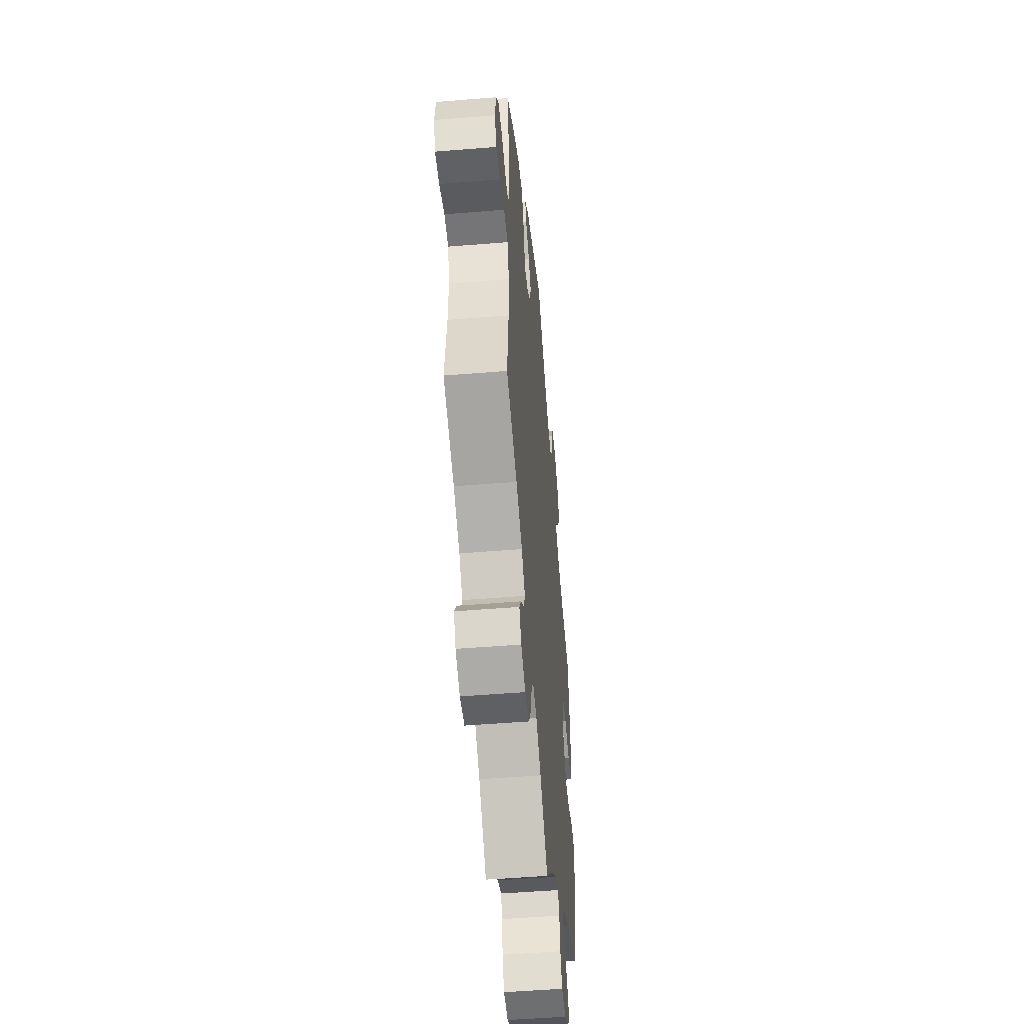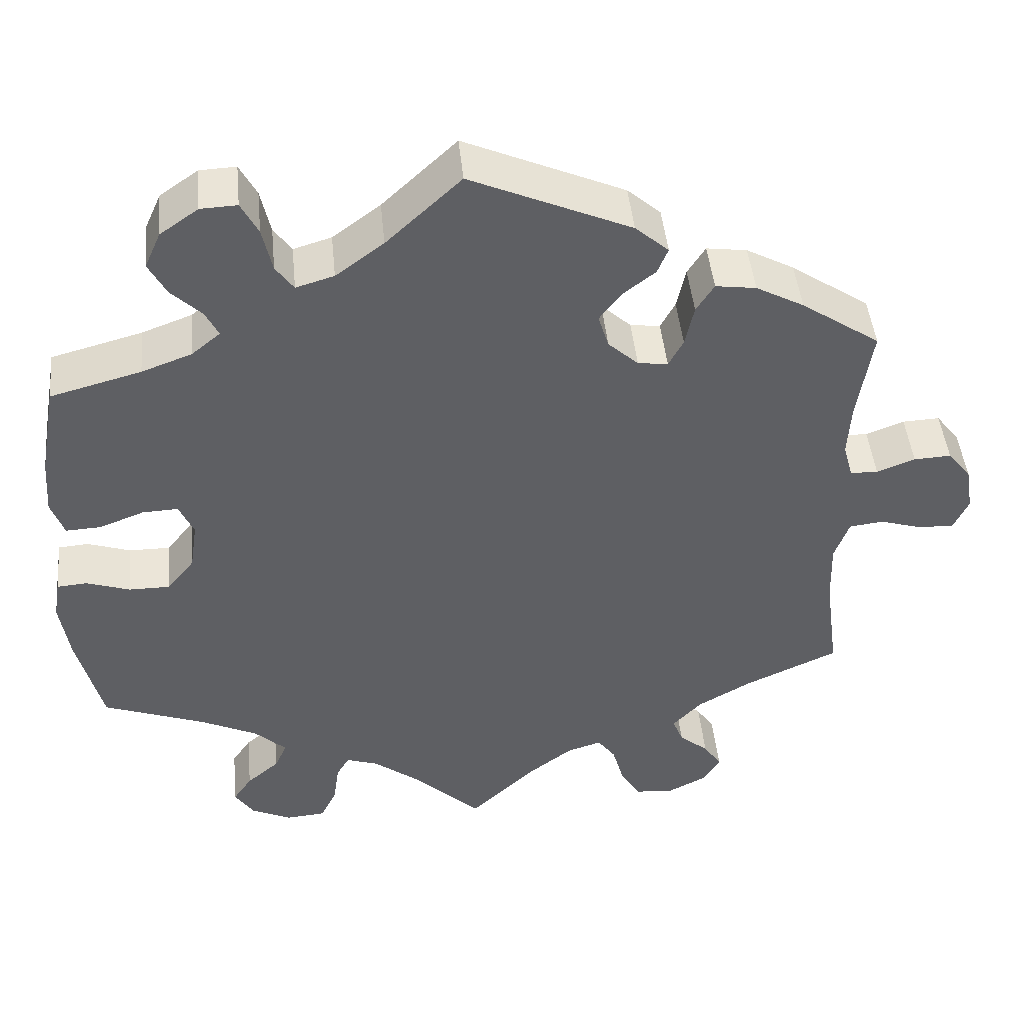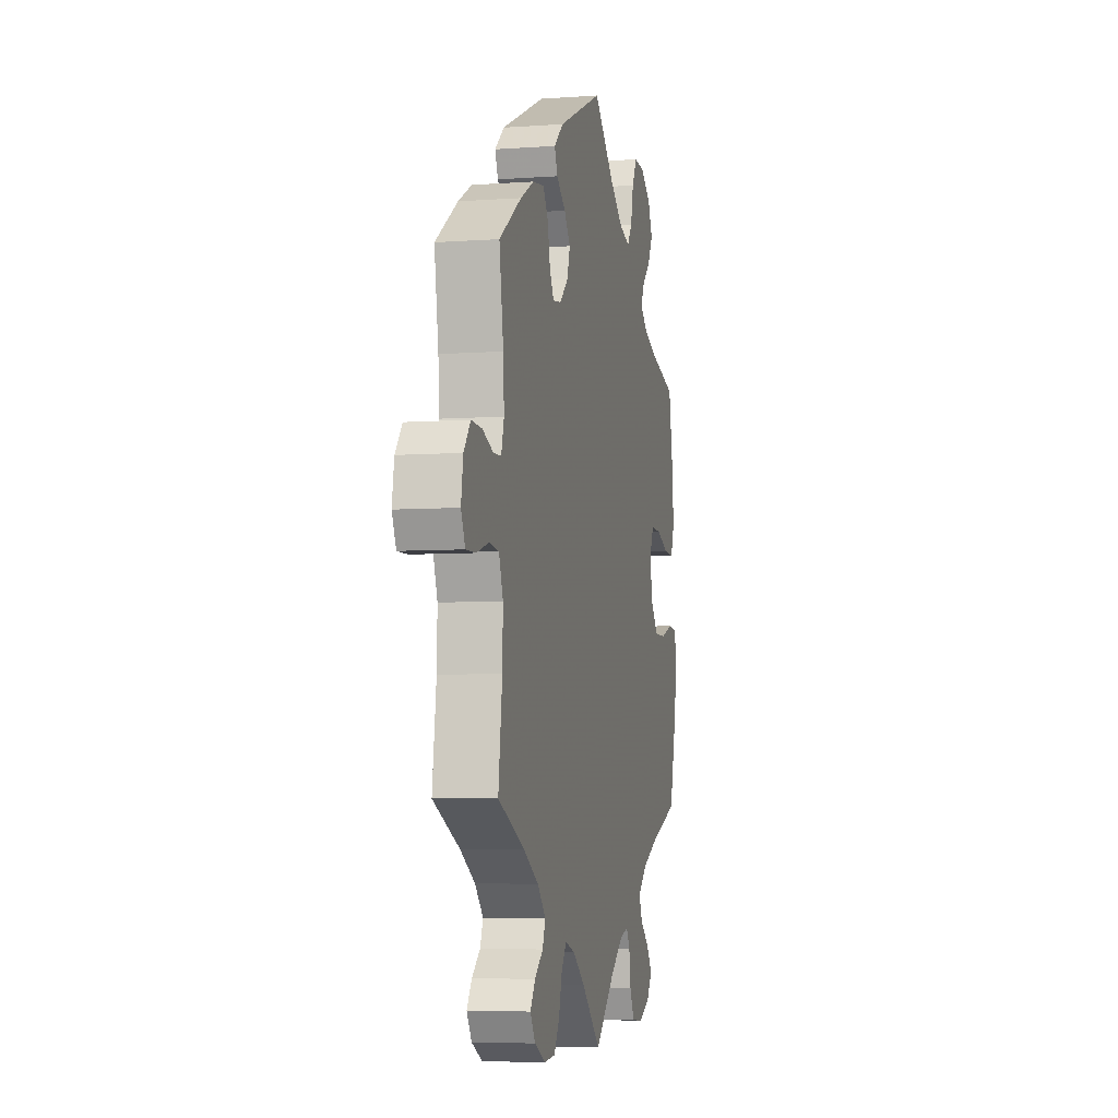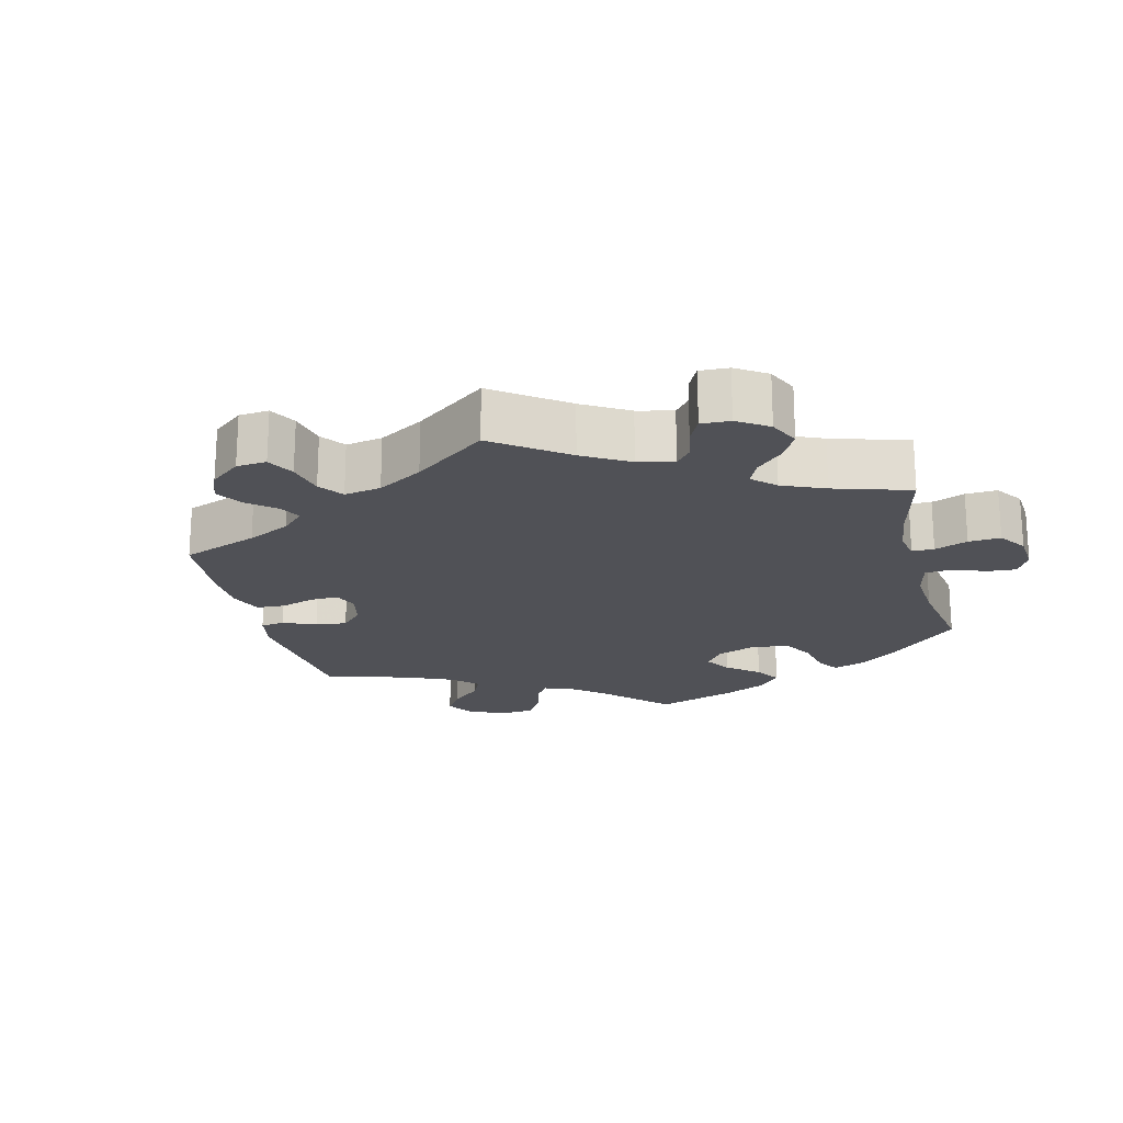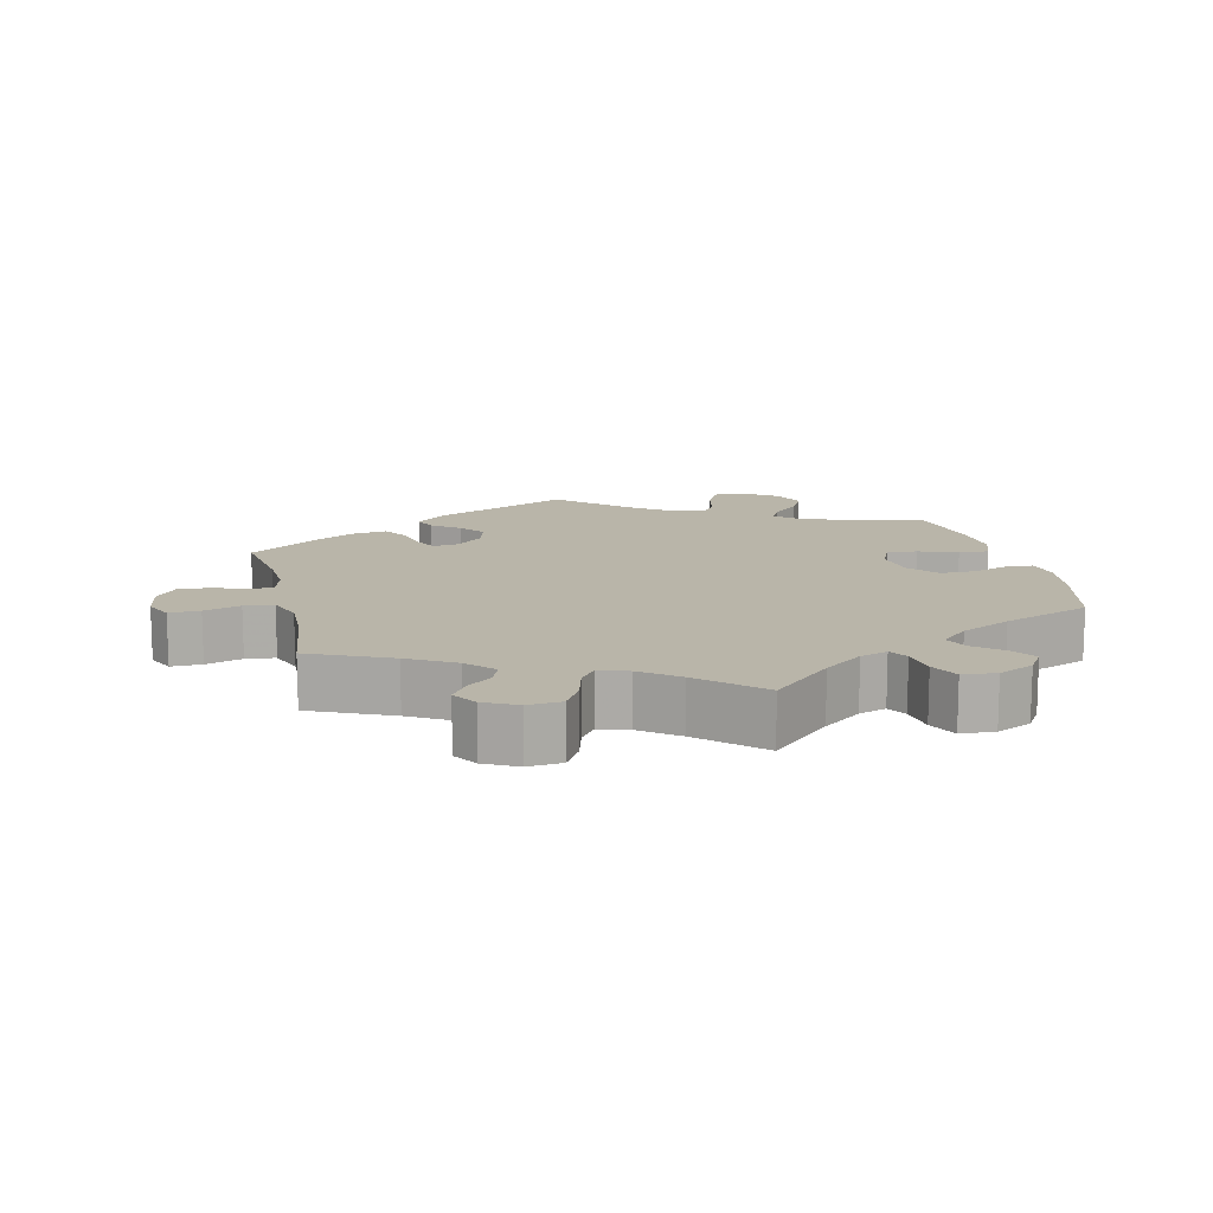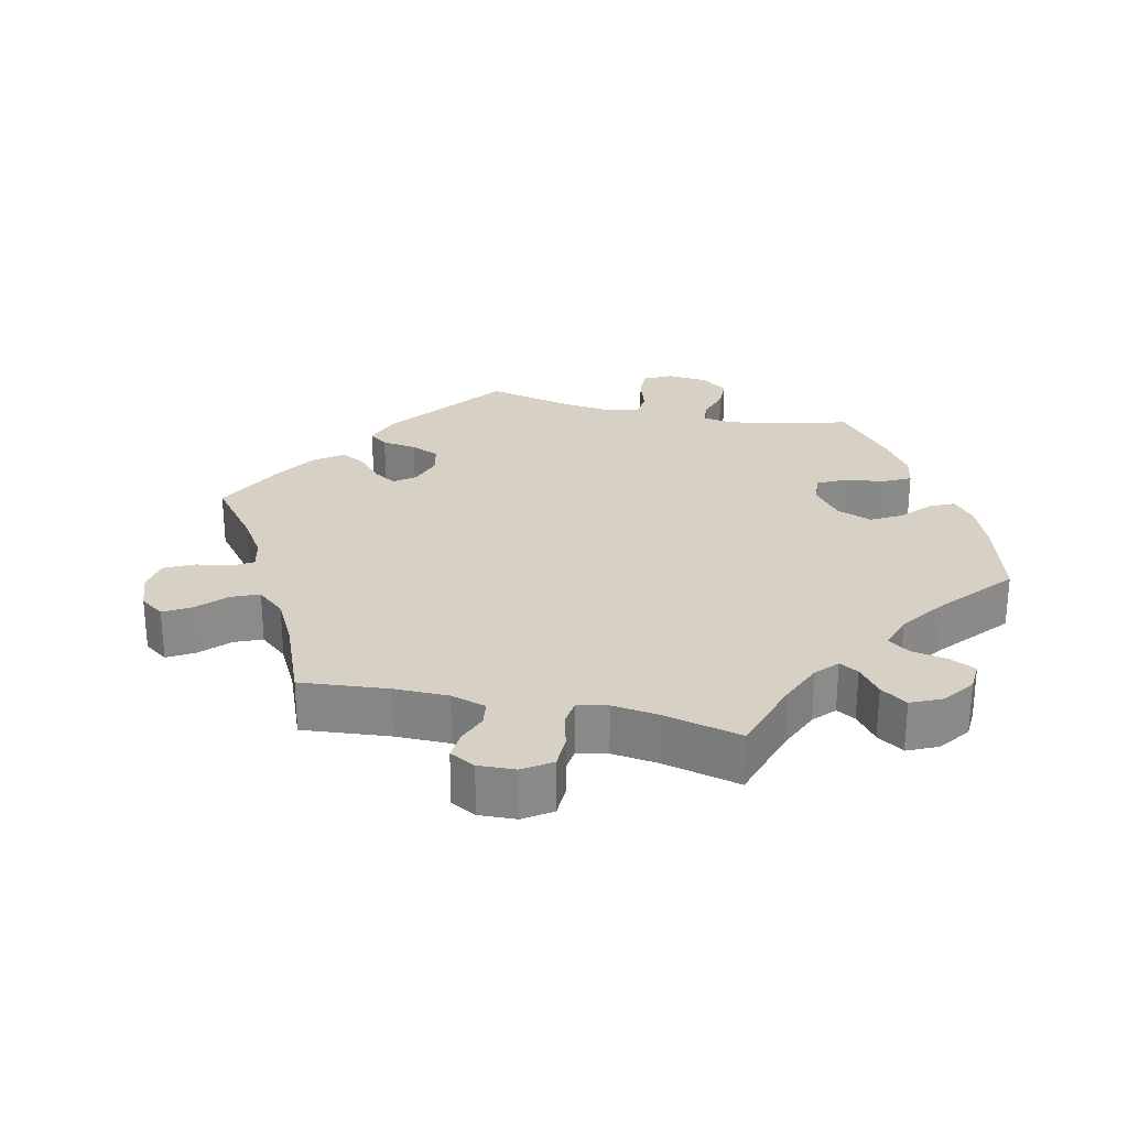
<metadata>
{"format":"obj","ext":"obj","renderer":"f3d","projection":"perspective","resolution":1024,"background":"white","views":[{"elev":-49.9,"azim":95.2,"up":"+Z"},{"elev":45.8,"azim":-5.6,"up":"+Z"},{"elev":-5.7,"azim":102.5,"up":"+Z"},{"elev":-20.3,"azim":133.8,"up":"+Y"},{"elev":13.4,"azim":166.6,"up":"+Y"},{"elev":26.6,"azim":163.2,"up":"+Y"}]}
</metadata>
<code>
v -0.388 0.07 0.319
v -0.326 0.07 0.342
v -0.291 0.07 0.371
v -0.307 0.07 0.403
v -0.344 0.07 0.439
v -0.366 0.07 0.48
v -0.346 0.07 0.525
v -0.299 0.07 0.558
v -0.254 0.07 0.56
v -0.233 0.07 0.52
v -0.221 0.07 0.465
v -0.199 0.07 0.434
v -0.152 0.07 0.448
v -0.093 0.07 0.492
v -0.001 0.07 0.578
v 0.196 0.07 0.491
v 0.237 0.07 0.455
v 0.224 0.07 0.423
v 0.184 0.07 0.392
v 0.157 0.07 0.356
v 0.17 0.07 0.314
v 0.207 0.07 0.28
v 0.244 0.07 0.275
v 0.262 0.07 0.309
v 0.273 0.07 0.36
v 0.295 0.07 0.395
v 0.345 0.07 0.388
v 0.404 0.07 0.356
v 0.501 0.07 0.29
v 0.483 0.07 0.175
v 0.479 0.07 0.107
v 0.491 0.07 0.064
v 0.525 0.07 0.063
v 0.572 0.07 0.081
v 0.618 0.07 0.083
v 0.647 0.07 0.046
v 0.656 0.07 -0.009
v 0.638 0.07 -0.048
v 0.594 0.07 -0.047
v 0.542 0.07 -0.031
v 0.5 0.07 -0.036
v 0.482 0.07 -0.086
v 0.484 0.07 -0.161
v 0.501 0.07 -0.289
v 0.386 0.07 -0.341
v 0.32 0.07 -0.379
v 0.284 0.07 -0.417
v 0.297 0.07 -0.45
v 0.333 0.07 -0.48
v 0.355 0.07 -0.513
v 0.333 0.07 -0.548
v 0.286 0.07 -0.572
v 0.238 0.07 -0.568
v 0.214 0.07 -0.528
v 0.2 0.07 -0.477
v 0.178 0.07 -0.447
v 0.136 0.07 -0.46
v 0.083 0.07 -0.5
v 0 0.07 -0.578
v -0.085 0.07 -0.498
v -0.14 0.07 -0.456
v -0.179 0.07 -0.443
v -0.195 0.07 -0.47
v -0.202 0.07 -0.52
v -0.222 0.07 -0.561
v -0.27 0.07 -0.565
v -0.32 0.07 -0.542
v -0.343 0.07 -0.507
v -0.32 0.07 -0.473
v -0.28 0.07 -0.439
v -0.265 0.07 -0.405
v -0.304 0.07 -0.369
v -0.375 0.07 -0.335
v -0.5 0.07 -0.289
v -0.531 0.07 -0.165
v -0.542 0.07 -0.091
v -0.534 0.07 -0.043
v -0.497 0.07 -0.04
v -0.443 0.07 -0.058
v -0.393 0.07 -0.058
v -0.359 0.07 -0.016
v -0.35 0.07 0.044
v -0.368 0.07 0.084
v -0.412 0.07 0.082
v -0.467 0.07 0.061
v -0.51 0.07 0.059
v -0.526 0.07 0.103
v -0.521 0.07 0.172
v -0.5 0.07 0.289
v -0.388 0 0.319
v -0.326 0 0.342
v -0.291 0 0.371
v -0.307 0 0.403
v -0.344 0 0.439
v -0.366 0 0.48
v -0.346 0 0.525
v -0.299 0 0.558
v -0.254 0 0.56
v -0.233 0 0.52
v -0.221 0 0.465
v -0.199 0 0.434
v -0.152 0 0.448
v -0.093 0 0.492
v -0.001 0 0.578
v 0.196 0 0.491
v 0.237 0 0.455
v 0.224 0 0.423
v 0.184 0 0.392
v 0.157 0 0.356
v 0.17 0 0.314
v 0.207 0 0.28
v 0.244 0 0.275
v 0.262 0 0.309
v 0.273 0 0.36
v 0.295 0 0.395
v 0.345 0 0.388
v 0.404 0 0.356
v 0.501 0 0.29
v 0.483 0 0.175
v 0.479 0 0.107
v 0.491 0 0.064
v 0.525 0 0.063
v 0.572 0 0.081
v 0.618 0 0.083
v 0.647 0 0.046
v 0.656 0 -0.009
v 0.638 0 -0.048
v 0.594 0 -0.047
v 0.542 0 -0.031
v 0.5 0 -0.036
v 0.482 0 -0.086
v 0.484 0 -0.161
v 0.501 0 -0.289
v 0.386 0 -0.341
v 0.32 0 -0.379
v 0.284 0 -0.417
v 0.297 0 -0.45
v 0.333 0 -0.48
v 0.355 0 -0.513
v 0.333 0 -0.548
v 0.286 0 -0.572
v 0.238 0 -0.568
v 0.214 0 -0.528
v 0.2 0 -0.477
v 0.178 0 -0.447
v 0.136 0 -0.46
v 0.083 0 -0.5
v 0 0 -0.578
v -0.085 0 -0.498
v -0.14 0 -0.456
v -0.179 0 -0.443
v -0.195 0 -0.47
v -0.202 0 -0.52
v -0.222 0 -0.561
v -0.27 0 -0.565
v -0.32 0 -0.542
v -0.343 0 -0.507
v -0.32 0 -0.473
v -0.28 0 -0.439
v -0.265 0 -0.405
v -0.304 0 -0.369
v -0.375 0 -0.335
v -0.5 0 -0.289
v -0.531 0 -0.165
v -0.542 0 -0.091
v -0.534 0 -0.043
v -0.497 0 -0.04
v -0.443 0 -0.058
v -0.393 0 -0.058
v -0.359 0 -0.016
v -0.35 0 0.044
v -0.368 0 0.084
v -0.412 0 0.082
v -0.467 0 0.061
v -0.51 0 0.059
v -0.526 0 0.103
v -0.521 0 0.172
v -0.5 0 0.289
f 88 89 1
f 87 88 1 2
f 84 85 86 87
f 83 84 87 2
f 82 83 2 3
f 81 82 3
f 76 77 78 79
f 76 79 80
f 73 74 75 76
f 72 73 76 80
f 71 72 80 81
f 67 68 69 70
f 67 70 71
f 66 67 71
f 63 64 65 66
f 62 63 66 71
f 61 62 71 81
f 58 59 60
f 57 58 60 61
f 56 57 61 81
f 52 53 54 55
f 52 55 56
f 51 52 56
f 48 49 50 51
f 47 48 51 56
f 46 47 56 81
f 43 44 45
f 42 43 45 46
f 41 42 46 81
f 37 38 39 40
f 33 34 35 36
f 32 33 36 37
f 27 28 29 30
f 27 30 31
f 24 25 26 27
f 23 24 27 31
f 22 23 31 32
f 16 17 18 19
f 14 15 16 19
f 13 14 19 20
f 12 13 20 21
f 8 9 10 11
f 8 11 12
f 7 8 12
f 4 5 6 7
f 3 4 7 12
f 32 37 40 41
f 22 32 41 81
f 21 22 81
f 3 12 21 81
f 90 178 177
f 91 90 177 176
f 176 175 174 173
f 91 176 173 172
f 92 91 172 171
f 92 171 170
f 168 167 166 165
f 169 168 165
f 165 164 163 162
f 169 165 162 161
f 170 169 161 160
f 159 158 157 156
f 160 159 156
f 160 156 155
f 155 154 153 152
f 160 155 152 151
f 170 160 151 150
f 149 148 147
f 150 149 147 146
f 170 150 146 145
f 144 143 142 141
f 145 144 141
f 145 141 140
f 140 139 138 137
f 145 140 137 136
f 170 145 136 135
f 134 133 132
f 135 134 132 131
f 170 135 131 130
f 129 128 127 126
f 125 124 123 122
f 126 125 122 121
f 119 118 117 116
f 120 119 116
f 116 115 114 113
f 120 116 113 112
f 121 120 112 111
f 108 107 106 105
f 108 105 104 103
f 109 108 103 102
f 110 109 102 101
f 100 99 98 97
f 101 100 97
f 101 97 96
f 96 95 94 93
f 101 96 93 92
f 130 129 126 121
f 170 130 121 111
f 170 111 110
f 170 110 101 92
f 1 90 91 2
f 2 91 92 3
f 3 92 93 4
f 4 93 94 5
f 5 94 95 6
f 6 95 96 7
f 7 96 97 8
f 8 97 98 9
f 9 98 99 10
f 10 99 100 11
f 11 100 101 12
f 12 101 102 13
f 13 102 103 14
f 14 103 104 15
f 15 104 105 16
f 16 105 106 17
f 17 106 107 18
f 18 107 108 19
f 19 108 109 20
f 20 109 110 21
f 21 110 111 22
f 22 111 112 23
f 23 112 113 24
f 24 113 114 25
f 25 114 115 26
f 26 115 116 27
f 27 116 117 28
f 28 117 118 29
f 29 118 119 30
f 30 119 120 31
f 31 120 121 32
f 32 121 122 33
f 33 122 123 34
f 34 123 124 35
f 35 124 125 36
f 36 125 126 37
f 37 126 127 38
f 38 127 128 39
f 39 128 129 40
f 40 129 130 41
f 41 130 131 42
f 42 131 132 43
f 43 132 133 44
f 44 133 134 45
f 45 134 135 46
f 46 135 136 47
f 47 136 137 48
f 48 137 138 49
f 49 138 139 50
f 50 139 140 51
f 51 140 141 52
f 52 141 142 53
f 53 142 143 54
f 54 143 144 55
f 55 144 145 56
f 56 145 146 57
f 57 146 147 58
f 58 147 148 59
f 59 148 149 60
f 60 149 150 61
f 61 150 151 62
f 62 151 152 63
f 63 152 153 64
f 64 153 154 65
f 65 154 155 66
f 66 155 156 67
f 67 156 157 68
f 68 157 158 69
f 69 158 159 70
f 70 159 160 71
f 71 160 161 72
f 72 161 162 73
f 73 162 163 74
f 74 163 164 75
f 75 164 165 76
f 76 165 166 77
f 77 166 167 78
f 78 167 168 79
f 79 168 169 80
f 80 169 170 81
f 81 170 171 82
f 82 171 172 83
f 83 172 173 84
f 84 173 174 85
f 85 174 175 86
f 86 175 176 87
f 87 176 177 88
f 88 177 178 89
f 89 178 90 1

</code>
